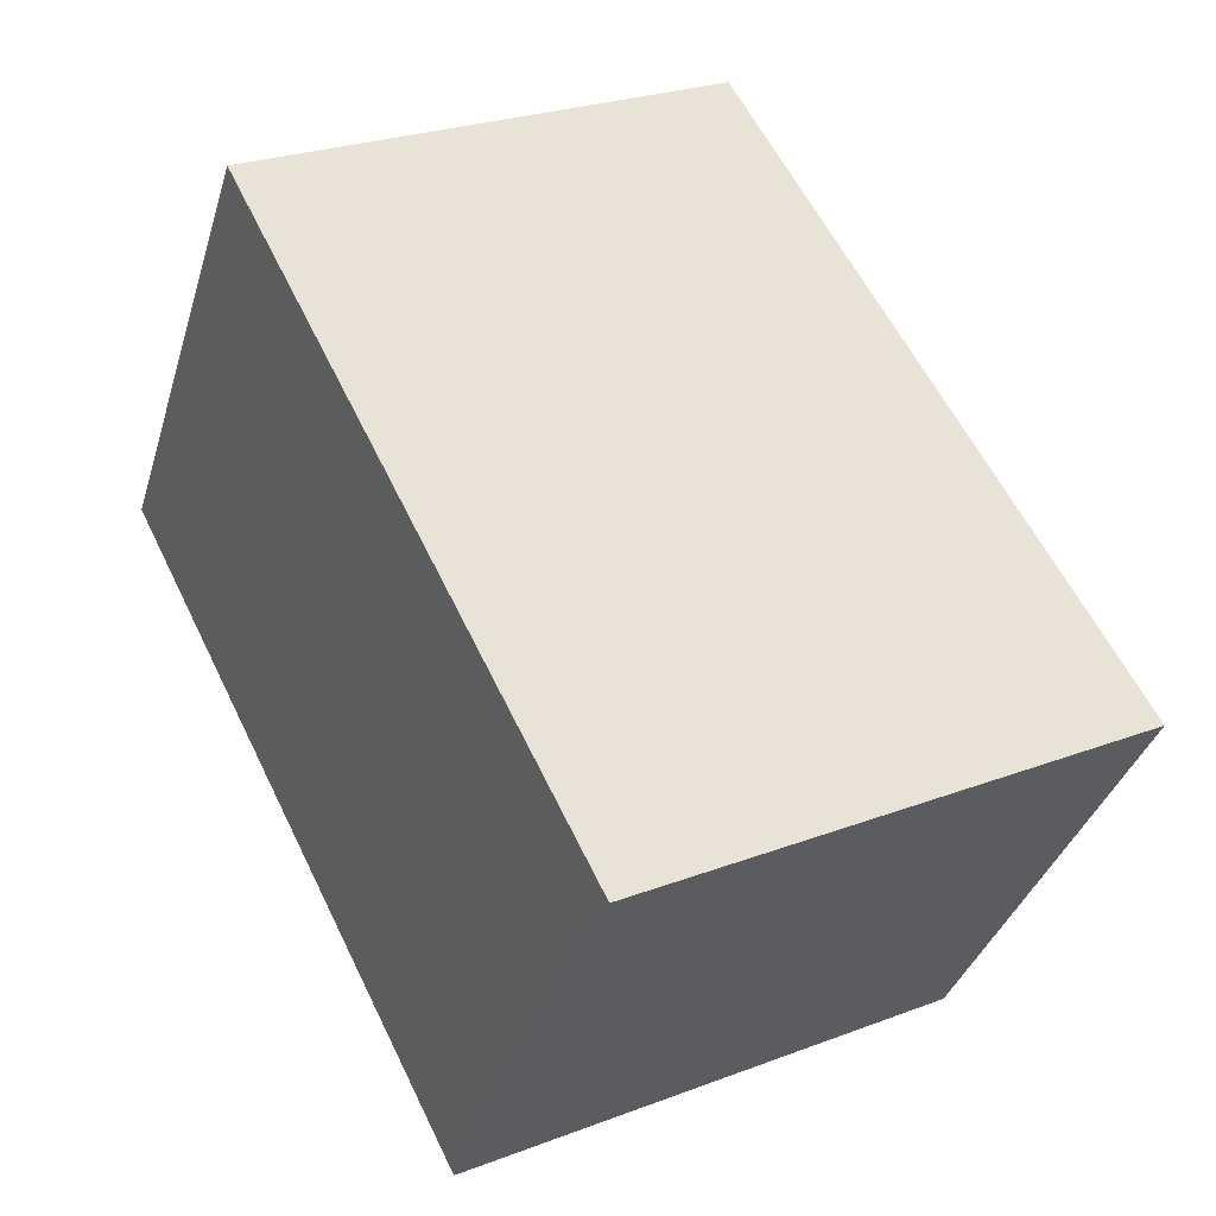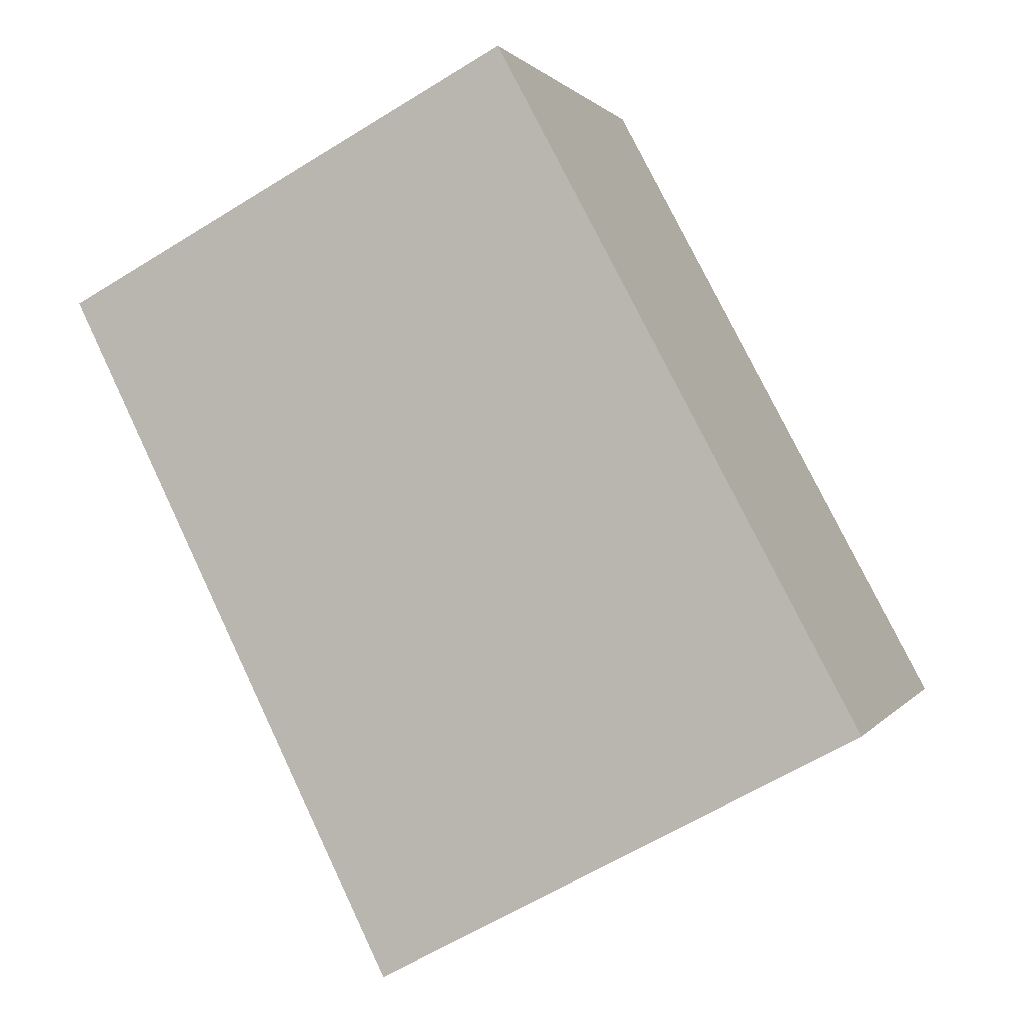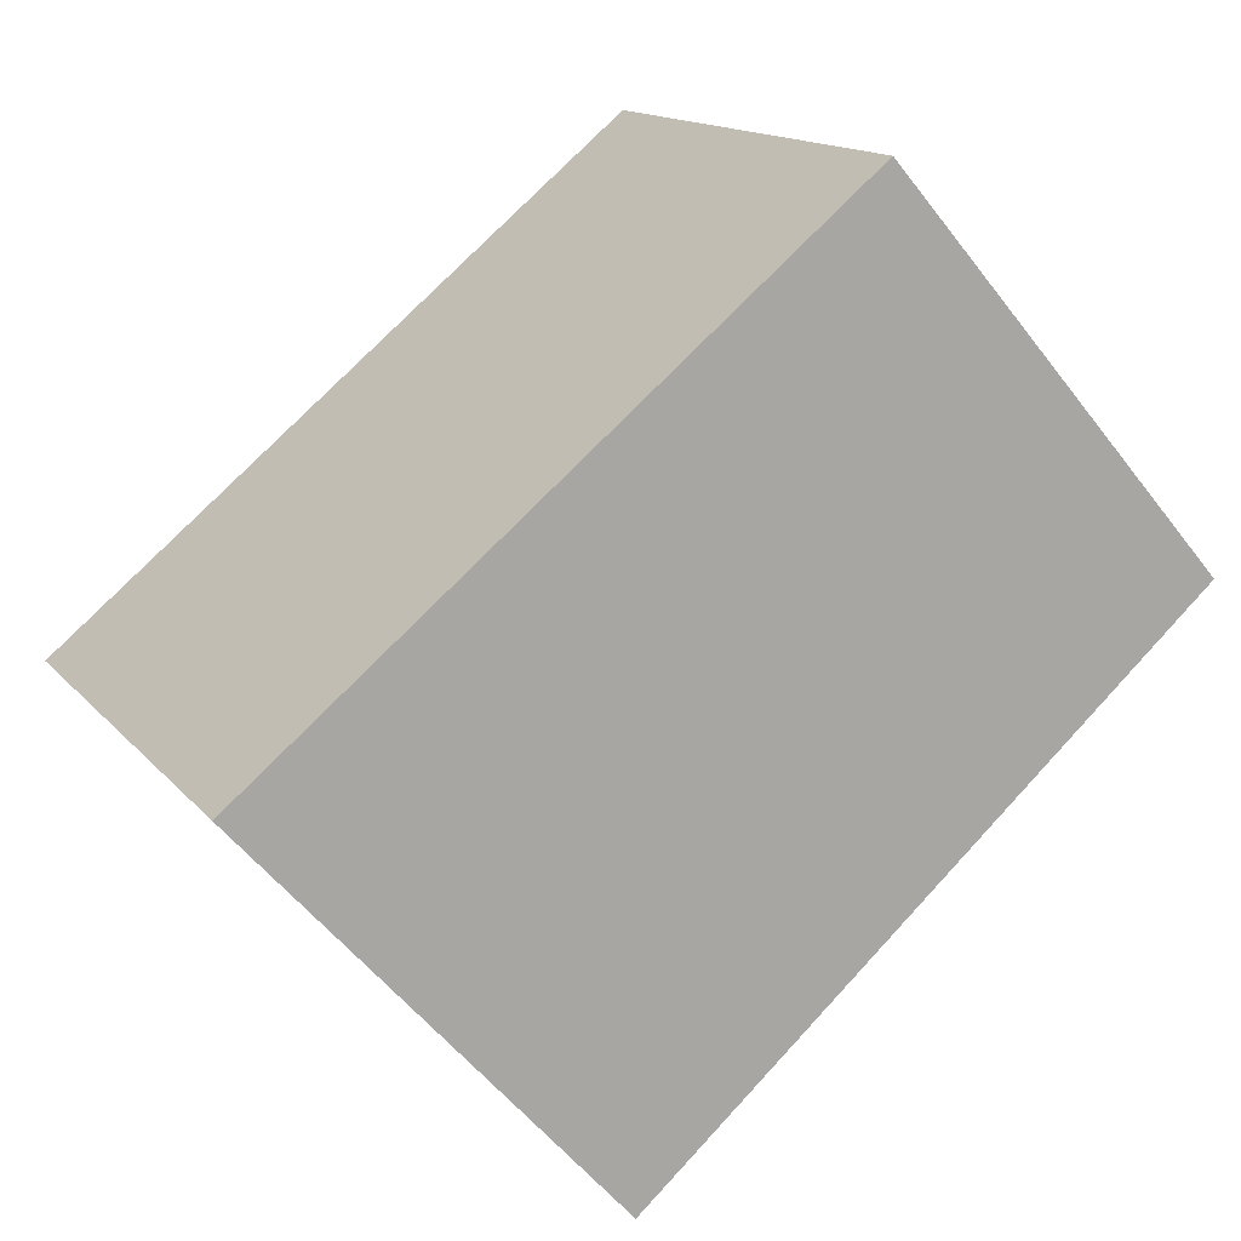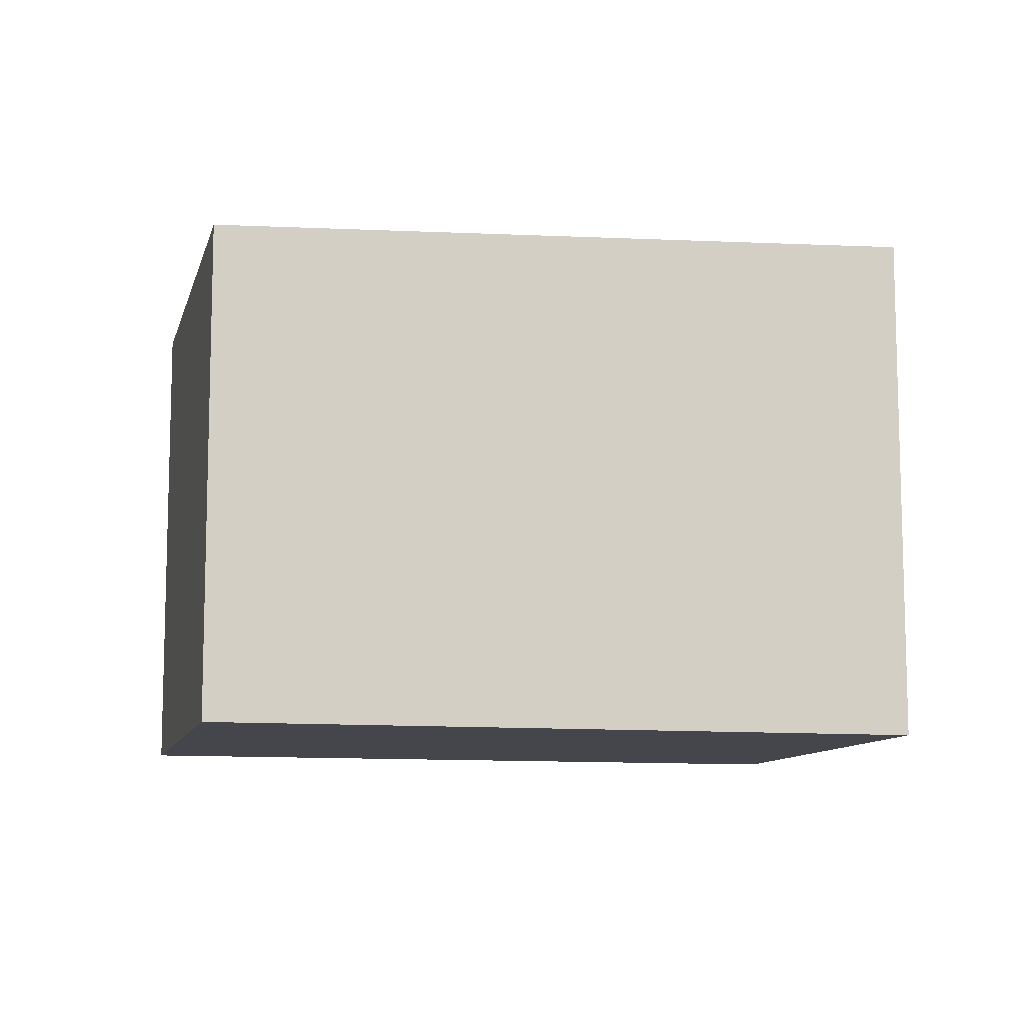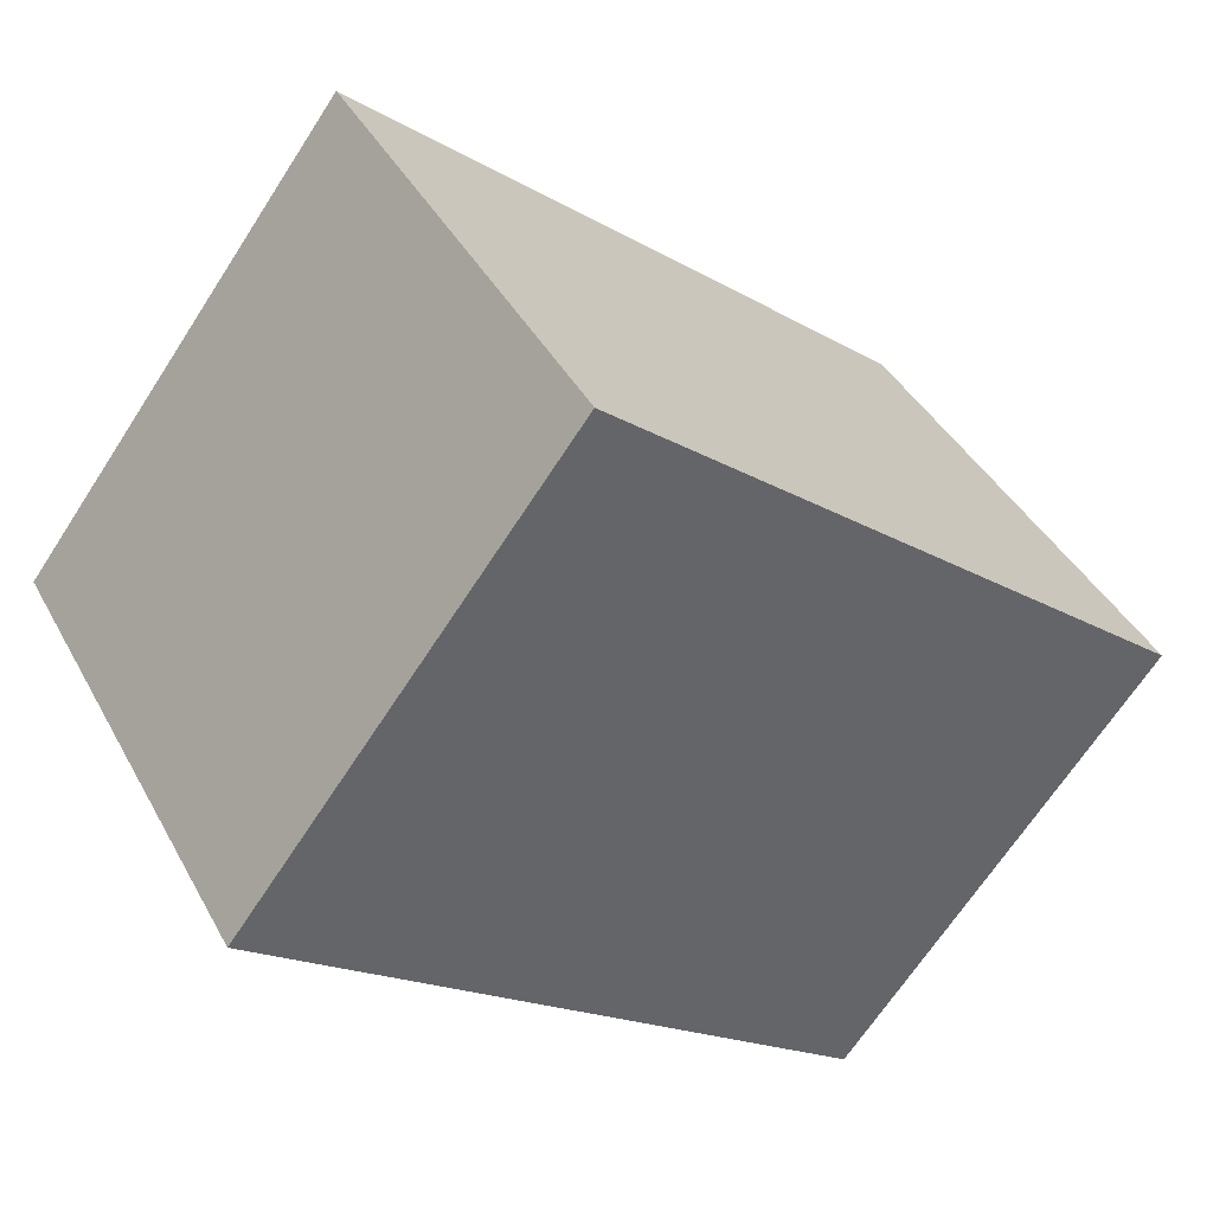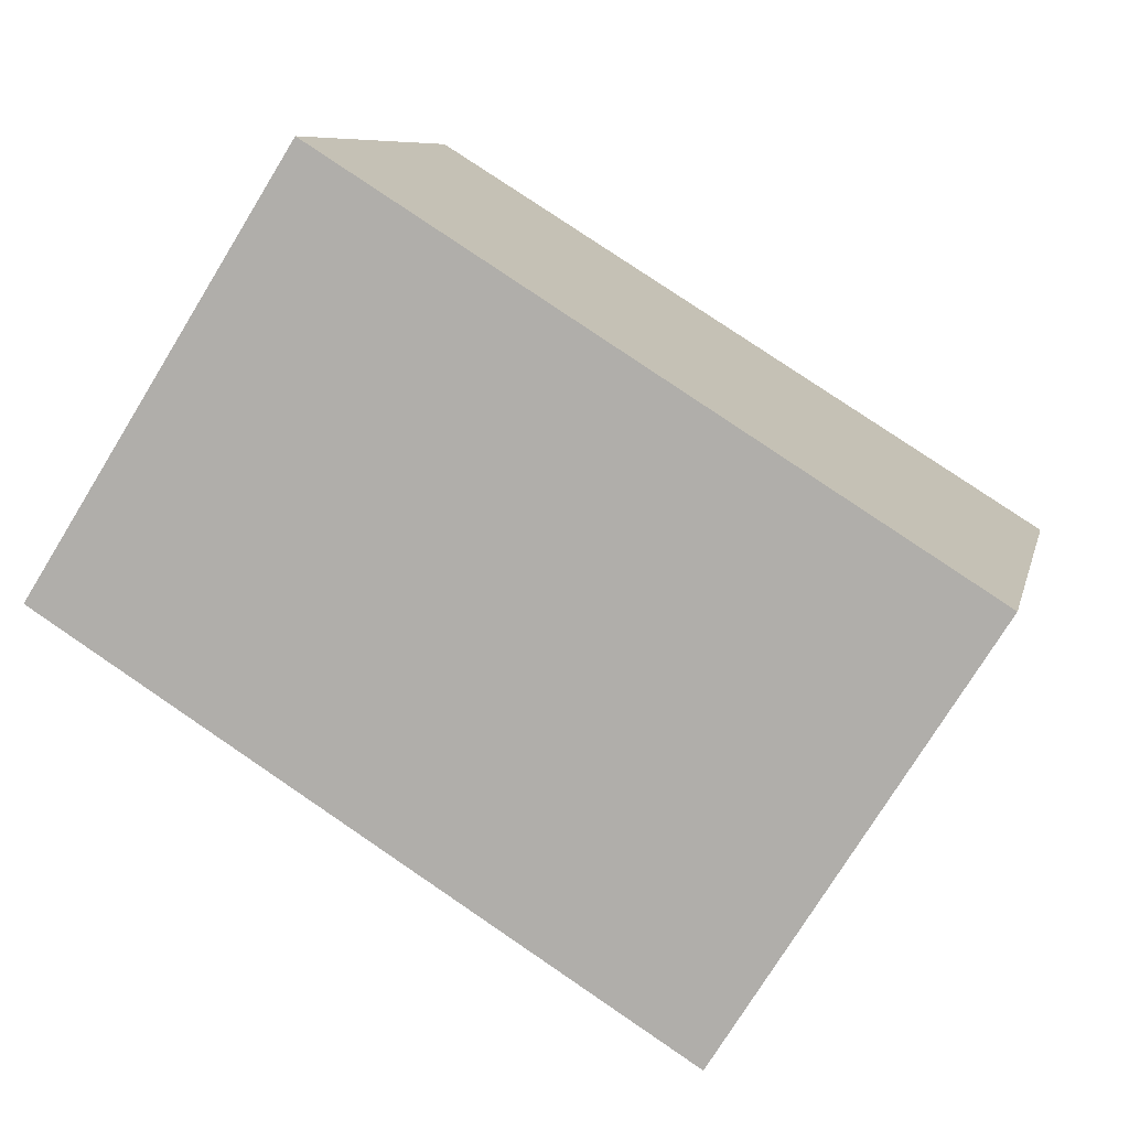
<metadata>
{"format":"obj","ext":"obj","renderer":"f3d","projection":"perspective","resolution":1024,"background":"white","views":[{"elev":26.0,"azim":-121.0,"up":"+Y"},{"elev":-61.0,"azim":122.4,"up":"+Y"},{"elev":-54.8,"azim":36.7,"up":"+Y"},{"elev":-10.1,"azim":-161.0,"up":"+Z"},{"elev":-67.8,"azim":-33.0,"up":"+Y"},{"elev":8.3,"azim":-167.8,"up":"+Y"}]}
</metadata>
<code>
v -2082 -395.6 2.104
v -2083 -393.9 2.107
v -2081 -392.4 1.998
v -2080 -394 1.994
v -2083 -393.9 2.107
v -2082 -395.6 2.104
v -2082 -395.6 0
v -2083 -393.9 0
v -2081 -392.4 1.998
v -2083 -393.9 2.107
v -2083 -393.9 0
v -2081 -392.4 0
v -2080 -394 1.994
v -2081 -392.4 1.998
v -2081 -392.4 0
v -2080 -394 0
v -2082 -395.6 2.104
v -2080 -394 1.994
v -2080 -394 0
v -2082 -395.6 0
v -2082 -395.6 0
v -2083 -393.9 0
v -2081 -392.4 0
v -2080 -394 0
f 2 3 4 1
f 6 7 8 5
f 10 11 12 9
f 14 15 16 13
f 18 19 20 17
f 22 23 24 21

</code>
